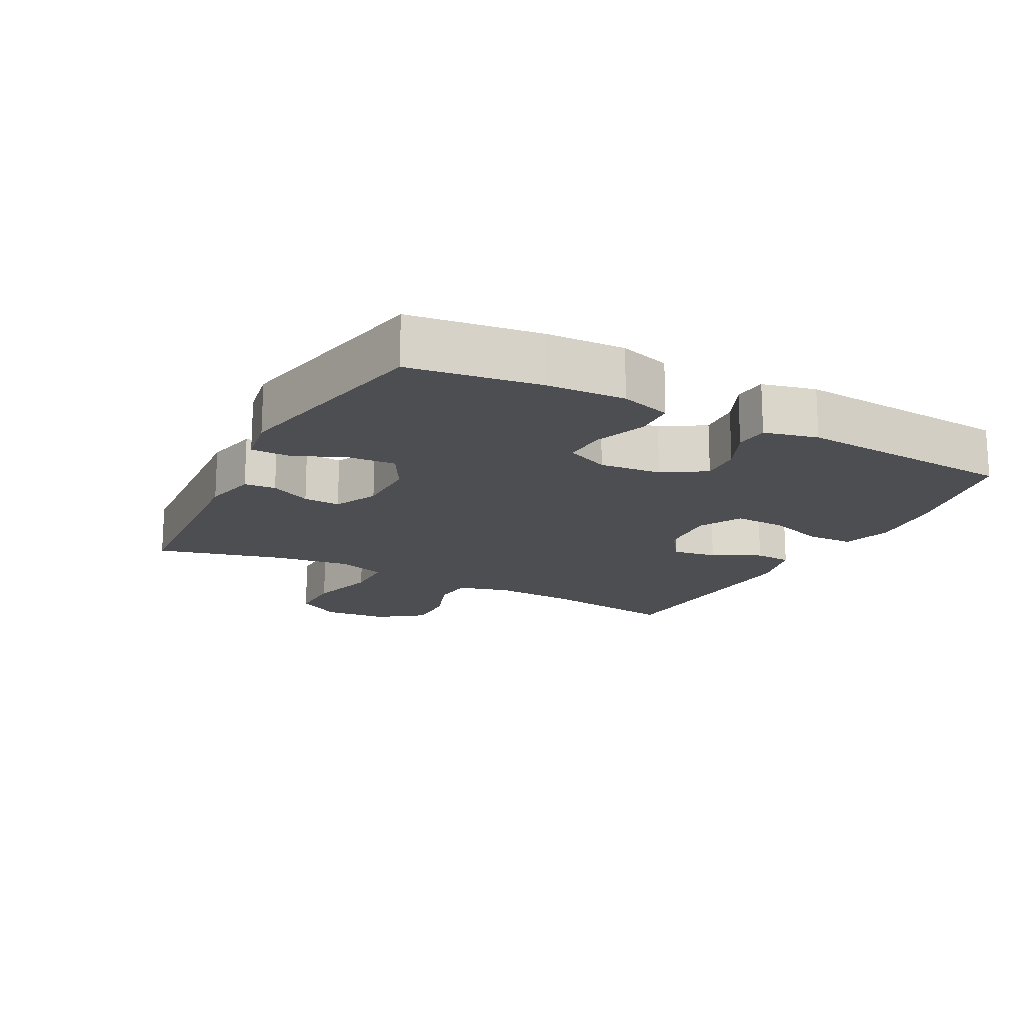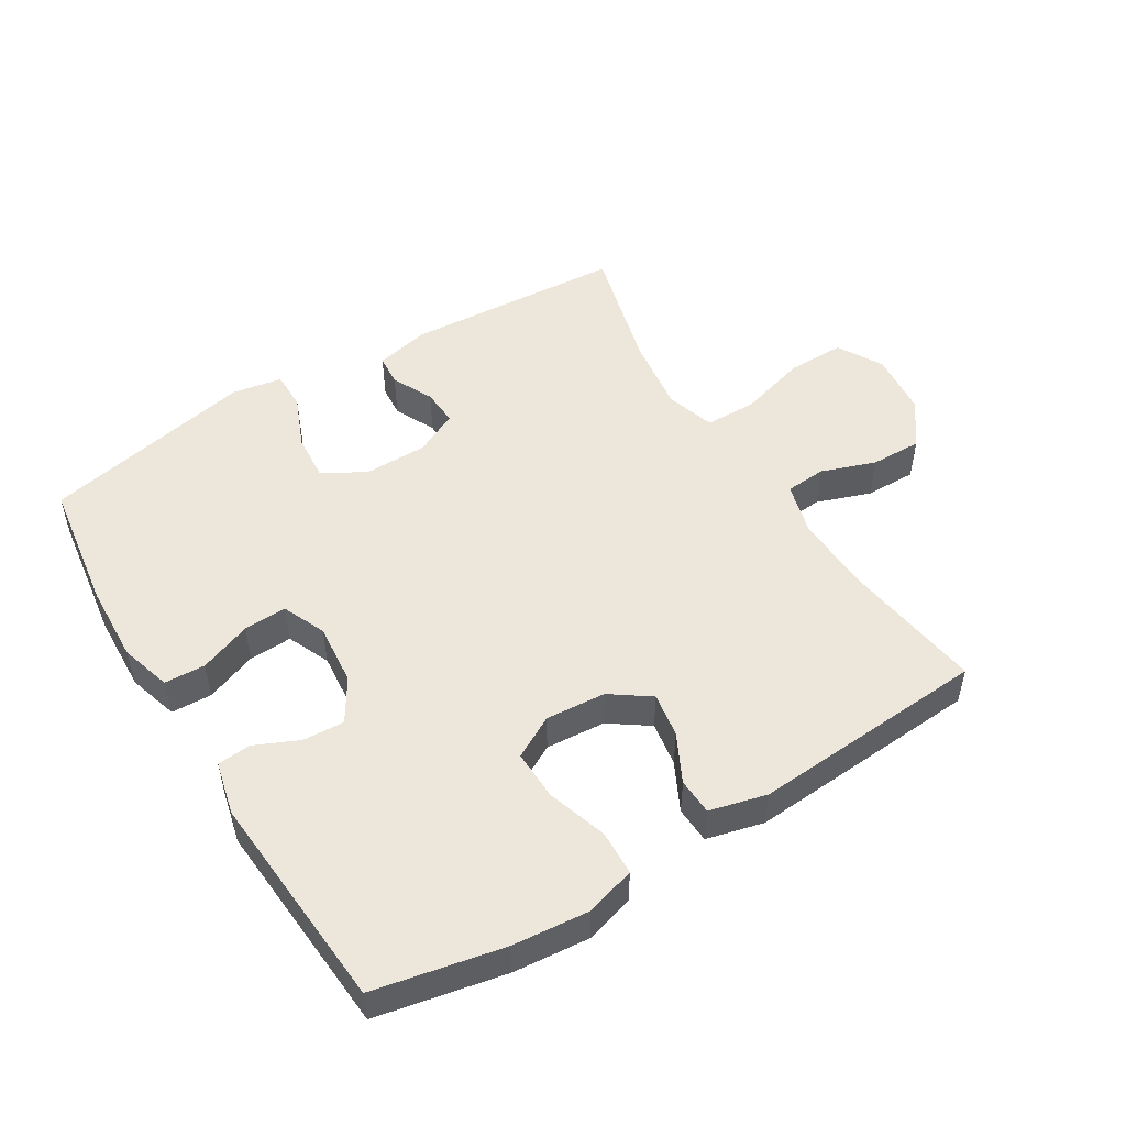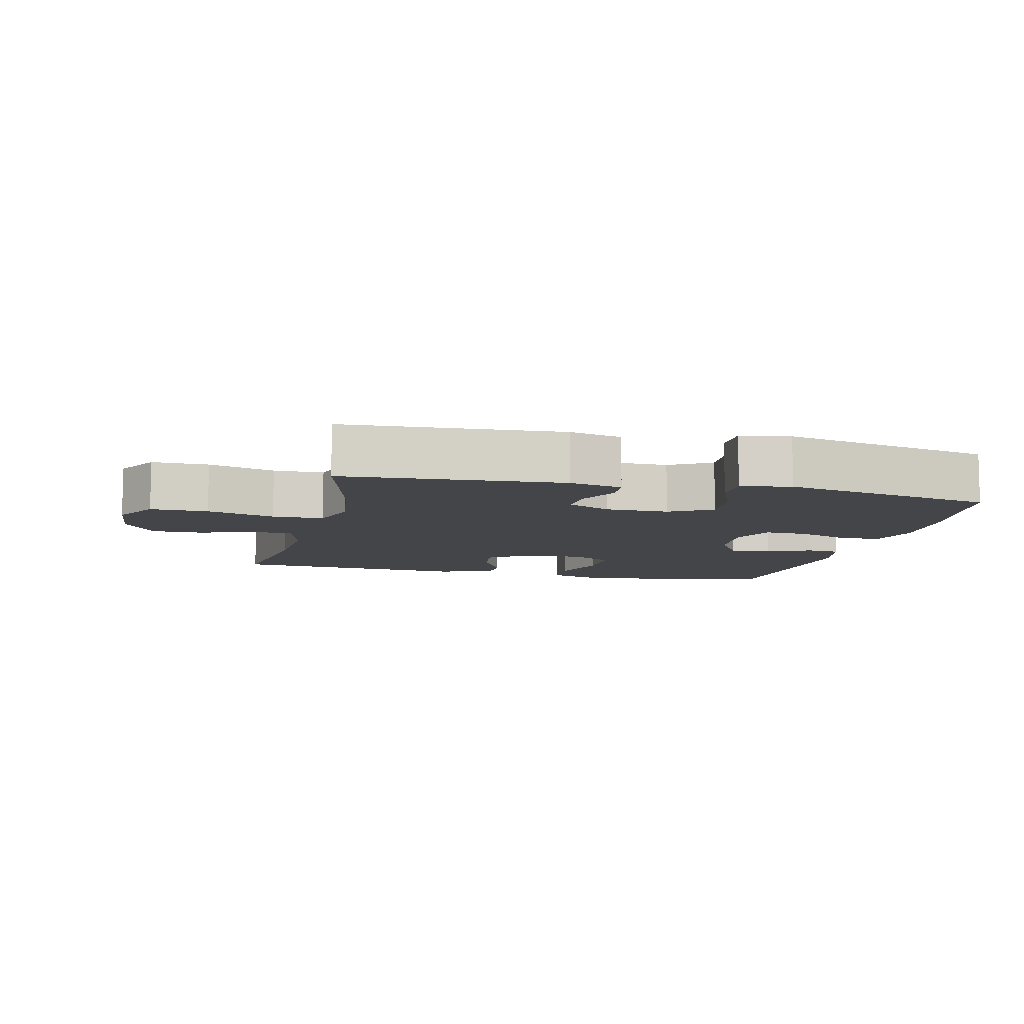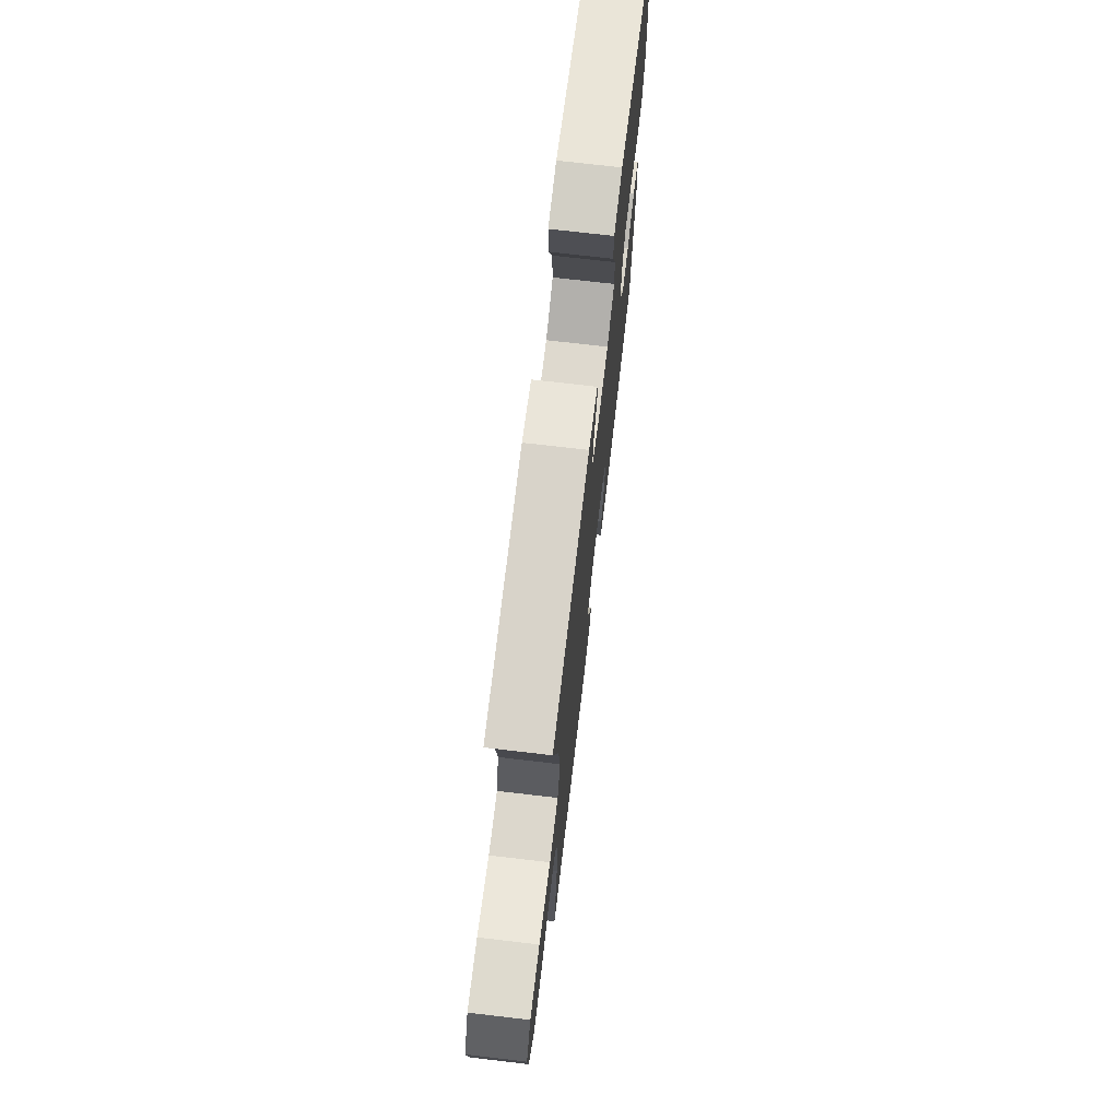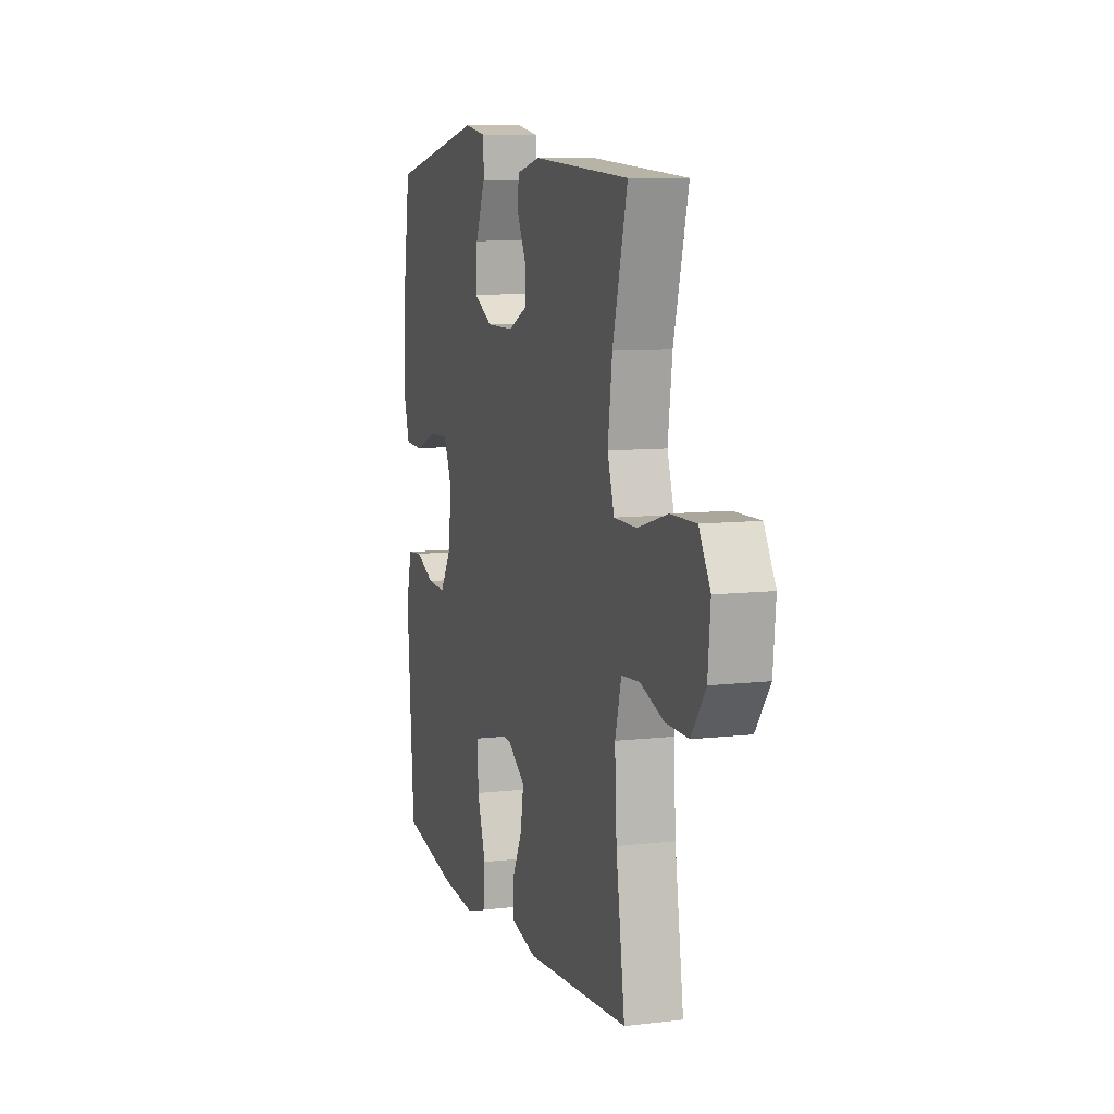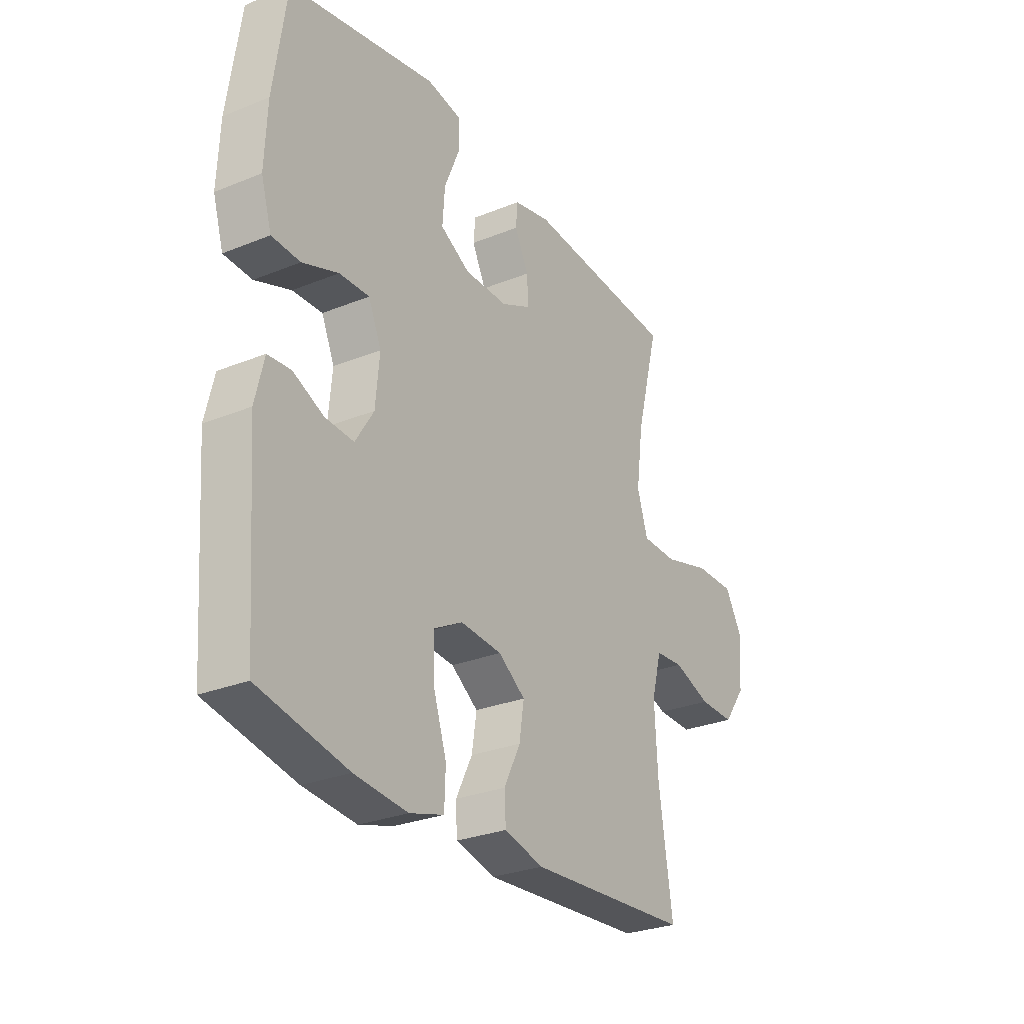
<metadata>
{"format":"obj","ext":"obj","renderer":"f3d","projection":"perspective","resolution":1024,"background":"white","views":[{"elev":-17.0,"azim":62.3,"up":"+Y"},{"elev":51.1,"azim":148.5,"up":"+Y"},{"elev":-8.9,"azim":-13.5,"up":"+Y"},{"elev":71.8,"azim":-83.3,"up":"+Z"},{"elev":8.8,"azim":-107.7,"up":"+Z"},{"elev":-28.3,"azim":121.5,"up":"+Z"}]}
</metadata>
<code>
o path5890
v 0.1993 0.0375 0.5671
v 0.1203 0.0375 0.5533
v 0.1201 0.0375 0.4932
v 0.1545 0.0375 0.4101
v 0.1597 0.0375 0.3366
v 0.09276 0.0375 0.2994
v -0.005531 0.0375 0.2997
v -0.07349 0.0375 0.3325
v -0.07036 0.0375 0.3902
v -0.03897 0.0375 0.4542
v -0.0431 0.0375 0.5033
v -0.1268 0.0375 0.5222
v -0.4703 0.0375 0.4988
v -0.4183 0.0375 0.2994
v -0.4025 0.0375 0.1807
v -0.4265 0.0375 0.1045
v -0.5069 0.0375 0.1031
v -0.6131 0.0375 0.1335
v -0.7031 0.0375 0.1343
v -0.7434 0.0375 0.06424
v -0.734 0.0375 -0.0361
v -0.6836 0.0375 -0.1057
v -0.6039 0.0375 -0.1042
v -0.5187 0.0375 -0.07425
v -0.4552 0.0375 -0.07904
v -0.4327 0.0375 -0.1623
v -0.4393 0.0375 -0.2898
v -0.4703 0.0375 -0.5029
v -0.1014 0.0375 -0.5278
v -0.01208 0.0375 -0.5053
v -0.009148 0.0375 -0.4481
v -0.04662 0.0375 -0.3731
v -0.05757 0.0375 -0.3036
v 0.00367 0.0375 -0.2605
v 0.09765 0.0375 -0.2534
v 0.1637 0.0375 -0.2893
v 0.1612 0.0375 -0.3681
v 0.1309 0.0375 -0.461
v 0.1334 0.0375 -0.532
v 0.2108 0.0375 -0.5551
v 0.3306 0.0375 -0.544
v 0.5316 0.0375 -0.5029
v 0.557 0.0375 -0.1601
v 0.5371 0.0375 -0.0763
v 0.4848 0.0375 -0.07175
v 0.4155 0.0375 -0.1029
v 0.3507 0.0375 -0.1066
v 0.3094 0.0375 -0.04046
v 0.3003 0.0375 0.05614
v 0.3296 0.0375 0.1231
v 0.3972 0.0375 0.1207
v 0.4784 0.0375 0.0902
v 0.5422 0.0375 0.09316
v 0.566 0.0375 0.1722
v 0.5607 0.0375 0.2943
v 0.5316 0.0375 0.4988
v 0.1993 -0.0375 0.5671
v 0.1203 -0.0375 0.5533
v 0.1201 -0.0375 0.4932
v 0.1545 -0.0375 0.4101
v 0.1597 -0.0375 0.3366
v 0.09276 -0.0375 0.2994
v -0.005531 -0.0375 0.2997
v -0.07349 -0.0375 0.3325
v -0.07036 -0.0375 0.3902
v -0.03897 -0.0375 0.4542
v -0.0431 -0.0375 0.5033
v -0.1268 -0.0375 0.5222
v -0.4703 -0.0375 0.4988
v -0.4183 -0.0375 0.2994
v -0.4025 -0.0375 0.1807
v -0.4265 -0.0375 0.1045
v -0.5069 -0.0375 0.1031
v -0.6131 -0.0375 0.1335
v -0.7031 -0.0375 0.1343
v -0.7434 -0.0375 0.06424
v -0.734 -0.0375 -0.0361
v -0.6836 -0.0375 -0.1057
v -0.6039 -0.0375 -0.1042
v -0.5187 -0.0375 -0.07425
v -0.4552 -0.0375 -0.07904
v -0.4327 -0.0375 -0.1623
v -0.4393 -0.0375 -0.2898
v -0.4703 -0.0375 -0.5029
v -0.1014 -0.0375 -0.5278
v -0.01208 -0.0375 -0.5053
v -0.009148 -0.0375 -0.4481
v -0.04662 -0.0375 -0.3731
v -0.05757 -0.0375 -0.3036
v 0.00367 -0.0375 -0.2605
v 0.09765 -0.0375 -0.2534
v 0.1637 -0.0375 -0.2893
v 0.1612 -0.0375 -0.3681
v 0.1309 -0.0375 -0.461
v 0.1334 -0.0375 -0.532
v 0.2108 -0.0375 -0.5551
v 0.3306 -0.0375 -0.544
v 0.5316 -0.0375 -0.5029
v 0.557 -0.0375 -0.1601
v 0.5371 -0.0375 -0.0763
v 0.4848 -0.0375 -0.07175
v 0.4155 -0.0375 -0.1029
v 0.3507 -0.0375 -0.1066
v 0.3094 -0.0375 -0.04046
v 0.3003 -0.0375 0.05614
v 0.3296 -0.0375 0.1231
v 0.3972 -0.0375 0.1207
v 0.4784 -0.0375 0.0902
v 0.5422 -0.0375 0.09316
v 0.566 -0.0375 0.1722
v 0.5607 -0.0375 0.2943
v 0.5316 -0.0375 0.4988
v 0.1993 0.0375 0.5671
v 0.1203 0.0375 0.5533
v 0.1203 0.0375 0.5533
v 0.1201 0.0375 0.4932
v -0.0431 0.0375 0.5033
v -0.0431 0.0375 0.5033
v -0.1268 0.0375 0.5222
v 0.5316 0.0375 0.4988
v 0.5316 0.0375 0.4988
v -0.03897 0.0375 0.4542
v -0.4703 0.0375 0.4988
v -0.4703 0.0375 0.4988
v 0.1545 0.0375 0.4101
v -0.07036 0.0375 0.3902
v 0.1597 0.0375 0.3366
v 0.1597 0.0375 0.3366
v -0.4183 0.0375 0.2994
v 0.5607 0.0375 0.2943
v -0.07349 0.0375 0.3325
v -0.07349 0.0375 0.3325
v 0.09276 0.0375 0.2994
v -0.005531 0.0375 0.2997
v -0.4025 0.0375 0.1807
v 0.566 0.0375 0.1722
v -0.4265 0.0375 0.1045
v -0.4265 0.0375 0.1045
v 0.5422 0.0375 0.09316
v 0.5422 0.0375 0.09316
v 0.3296 0.0375 0.1231
v 0.3296 0.0375 0.1231
v 0.3972 0.0375 0.1207
v -0.6131 0.0375 0.1335
v -0.7031 0.0375 0.1343
v -0.7031 0.0375 0.1343
v -0.7434 0.0375 0.06424
v -0.5069 0.0375 0.1031
v 0.3003 0.0375 0.05614
v 0.4784 0.0375 0.0902
v -0.734 0.0375 -0.0361
v 0.3094 0.0375 -0.04046
v -0.6836 0.0375 -0.1057
v 0.3507 0.0375 -0.1066
v 0.3507 0.0375 -0.1066
v 0.5371 0.0375 -0.0763
v 0.5371 0.0375 -0.0763
v 0.4848 0.0375 -0.07175
v 0.4155 0.0375 -0.1029
v -0.5187 0.0375 -0.07425
v -0.4552 0.0375 -0.07904
v -0.4552 0.0375 -0.07904
v -0.6039 0.0375 -0.1042
v 0.557 0.0375 -0.1601
v -0.4327 0.0375 -0.1623
v -0.4393 0.0375 -0.2898
v 0.09765 0.0375 -0.2534
v 0.1637 0.0375 -0.2893
v 0.1637 0.0375 -0.2893
v 0.00367 0.0375 -0.2605
v -0.05757 0.0375 -0.3036
v -0.05757 0.0375 -0.3036
v 0.1612 0.0375 -0.3681
v -0.04662 0.0375 -0.3731
v 0.1309 0.0375 -0.461
v -0.009148 0.0375 -0.4481
v 0.5316 0.0375 -0.5029
v 0.5316 0.0375 -0.5029
v -0.01208 0.0375 -0.5053
v -0.01208 0.0375 -0.5053
v 0.1334 0.0375 -0.532
v 0.1334 0.0375 -0.532
v -0.4703 0.0375 -0.5029
v -0.4703 0.0375 -0.5029
v -0.1014 0.0375 -0.5278
v 0.3306 0.0375 -0.544
v 0.2108 0.0375 -0.5551
v 0.1993 -0.0375 0.5671
v 0.1203 -0.0375 0.5533
v 0.1203 -0.0375 0.5533
v 0.1201 -0.0375 0.4932
v -0.0431 -0.0375 0.5033
v -0.0431 -0.0375 0.5033
v -0.1268 -0.0375 0.5222
v 0.5316 -0.0375 0.4988
v 0.5316 -0.0375 0.4988
v -0.03897 -0.0375 0.4542
v -0.4703 -0.0375 0.4988
v -0.4703 -0.0375 0.4988
v 0.1545 -0.0375 0.4101
v -0.07036 -0.0375 0.3902
v 0.1597 -0.0375 0.3366
v 0.1597 -0.0375 0.3366
v -0.4183 -0.0375 0.2994
v 0.5607 -0.0375 0.2943
v -0.07349 -0.0375 0.3325
v -0.07349 -0.0375 0.3325
v 0.09276 -0.0375 0.2994
v -0.005531 -0.0375 0.2997
v -0.4025 -0.0375 0.1807
v 0.566 -0.0375 0.1722
v -0.4265 -0.0375 0.1045
v -0.4265 -0.0375 0.1045
v 0.5422 -0.0375 0.09316
v 0.5422 -0.0375 0.09316
v 0.3296 -0.0375 0.1231
v 0.3296 -0.0375 0.1231
v 0.3972 -0.0375 0.1207
v -0.6131 -0.0375 0.1335
v -0.7031 -0.0375 0.1343
v -0.7031 -0.0375 0.1343
v -0.7434 -0.0375 0.06424
v -0.5069 -0.0375 0.1031
v 0.3003 -0.0375 0.05614
v 0.4784 -0.0375 0.0902
v -0.734 -0.0375 -0.0361
v 0.3094 -0.0375 -0.04046
v -0.6836 -0.0375 -0.1057
v 0.3507 -0.0375 -0.1066
v 0.3507 -0.0375 -0.1066
v 0.5371 -0.0375 -0.0763
v 0.5371 -0.0375 -0.0763
v 0.4848 -0.0375 -0.07175
v 0.4155 -0.0375 -0.1029
v -0.5187 -0.0375 -0.07425
v -0.4552 -0.0375 -0.07904
v -0.4552 -0.0375 -0.07904
v -0.6039 -0.0375 -0.1042
v 0.557 -0.0375 -0.1601
v -0.4327 -0.0375 -0.1623
v -0.4393 -0.0375 -0.2898
v 0.09765 -0.0375 -0.2534
v 0.1637 -0.0375 -0.2893
v 0.1637 -0.0375 -0.2893
v 0.00367 -0.0375 -0.2605
v -0.05757 -0.0375 -0.3036
v -0.05757 -0.0375 -0.3036
v 0.1612 -0.0375 -0.3681
v -0.04662 -0.0375 -0.3731
v 0.1309 -0.0375 -0.461
v -0.009148 -0.0375 -0.4481
v 0.5316 -0.0375 -0.5029
v 0.5316 -0.0375 -0.5029
v -0.01208 -0.0375 -0.5053
v -0.01208 -0.0375 -0.5053
v 0.1334 -0.0375 -0.532
v 0.1334 -0.0375 -0.532
v -0.4703 -0.0375 -0.5029
v -0.4703 -0.0375 -0.5029
v -0.1014 -0.0375 -0.5278
v 0.3306 -0.0375 -0.544
v 0.2108 -0.0375 -0.5551
f 249 260 251
f 245 209 212
f 245 224 209
f 205 216 218
f 256 262 250
f 242 227 224
f 251 260 254
f 210 209 206
f 210 206 204
f 241 246 240
f 195 202 205
f 205 218 211
f 250 262 248
f 223 236 212
f 219 222 226
f 243 229 227
f 206 201 204
f 260 249 241
f 242 224 245
f 238 219 226
f 260 241 258
f 194 201 197
f 200 202 195
f 233 239 231
f 240 245 236
f 209 224 208
f 208 216 202
f 235 219 238
f 241 249 246
f 236 245 212
f 204 201 194
f 261 252 229
f 229 252 234
f 222 219 220
f 261 248 262
f 236 223 235
f 211 225 214
f 248 261 243
f 191 188 189
f 204 194 198
f 243 261 229
f 212 209 210
f 194 197 192
f 200 188 191
f 240 246 245
f 238 226 228
f 243 227 242
f 188 200 195
f 202 216 205
f 234 239 233
f 239 234 252
f 216 208 224
f 219 235 223
f 218 225 211
f 1 115 190 57
f 2 3 59 58
f 118 12 68 193
f 121 1 57 196
f 10 11 67 66
f 12 124 199 68
f 3 4 60 59
f 9 10 66 65
f 4 128 203 60
f 13 14 70 69
f 55 56 112 111
f 132 9 65 207
f 5 6 62 61
f 7 8 64 63
f 6 7 63 62
f 14 15 71 70
f 54 55 111 110
f 15 138 213 71
f 140 54 110 215
f 142 51 107 217
f 18 146 221 74
f 19 20 76 75
f 17 18 74 73
f 49 50 106 105
f 52 53 109 108
f 51 52 108 107
f 16 17 73 72
f 20 21 77 76
f 48 49 105 104
f 21 22 78 77
f 155 48 104 230
f 157 45 101 232
f 45 46 102 101
f 24 162 237 80
f 23 24 80 79
f 22 23 79 78
f 43 44 100 99
f 25 26 82 81
f 46 47 103 102
f 26 27 83 82
f 35 169 244 91
f 34 35 91 90
f 172 34 90 247
f 36 37 93 92
f 32 33 89 88
f 37 38 94 93
f 31 32 88 87
f 178 43 99 253
f 180 31 87 255
f 38 182 257 94
f 27 184 259 83
f 29 30 86 85
f 28 29 85 84
f 41 42 98 97
f 40 41 97 96
f 39 40 96 95
f 174 176 185
f 170 137 134
f 170 134 149
f 130 143 141
f 181 175 187
f 167 149 152
f 176 179 185
f 135 131 134
f 135 129 131
f 166 165 171
f 120 130 127
f 130 136 143
f 175 173 187
f 148 137 161
f 144 151 147
f 168 152 154
f 131 129 126
f 185 166 174
f 167 170 149
f 163 151 144
f 185 183 166
f 119 122 126
f 125 120 127
f 158 156 164
f 165 161 170
f 134 133 149
f 133 127 141
f 160 163 144
f 166 171 174
f 161 137 170
f 129 119 126
f 186 154 177
f 154 159 177
f 147 145 144
f 186 187 173
f 161 160 148
f 136 139 150
f 173 168 186
f 116 114 113
f 129 123 119
f 168 154 186
f 137 135 134
f 119 117 122
f 125 116 113
f 165 170 171
f 163 153 151
f 168 167 152
f 113 120 125
f 127 130 141
f 159 158 164
f 164 177 159
f 141 149 133
f 144 148 160
f 143 136 150

</code>
